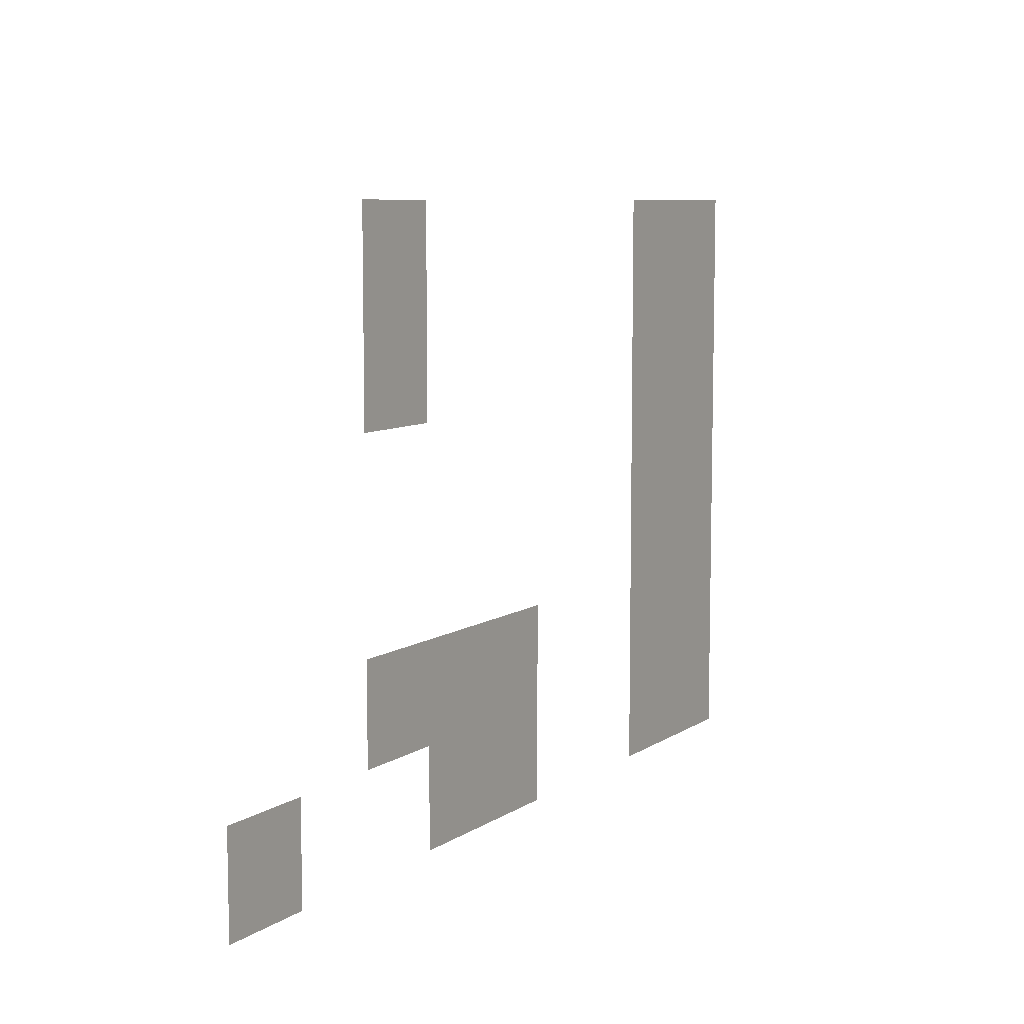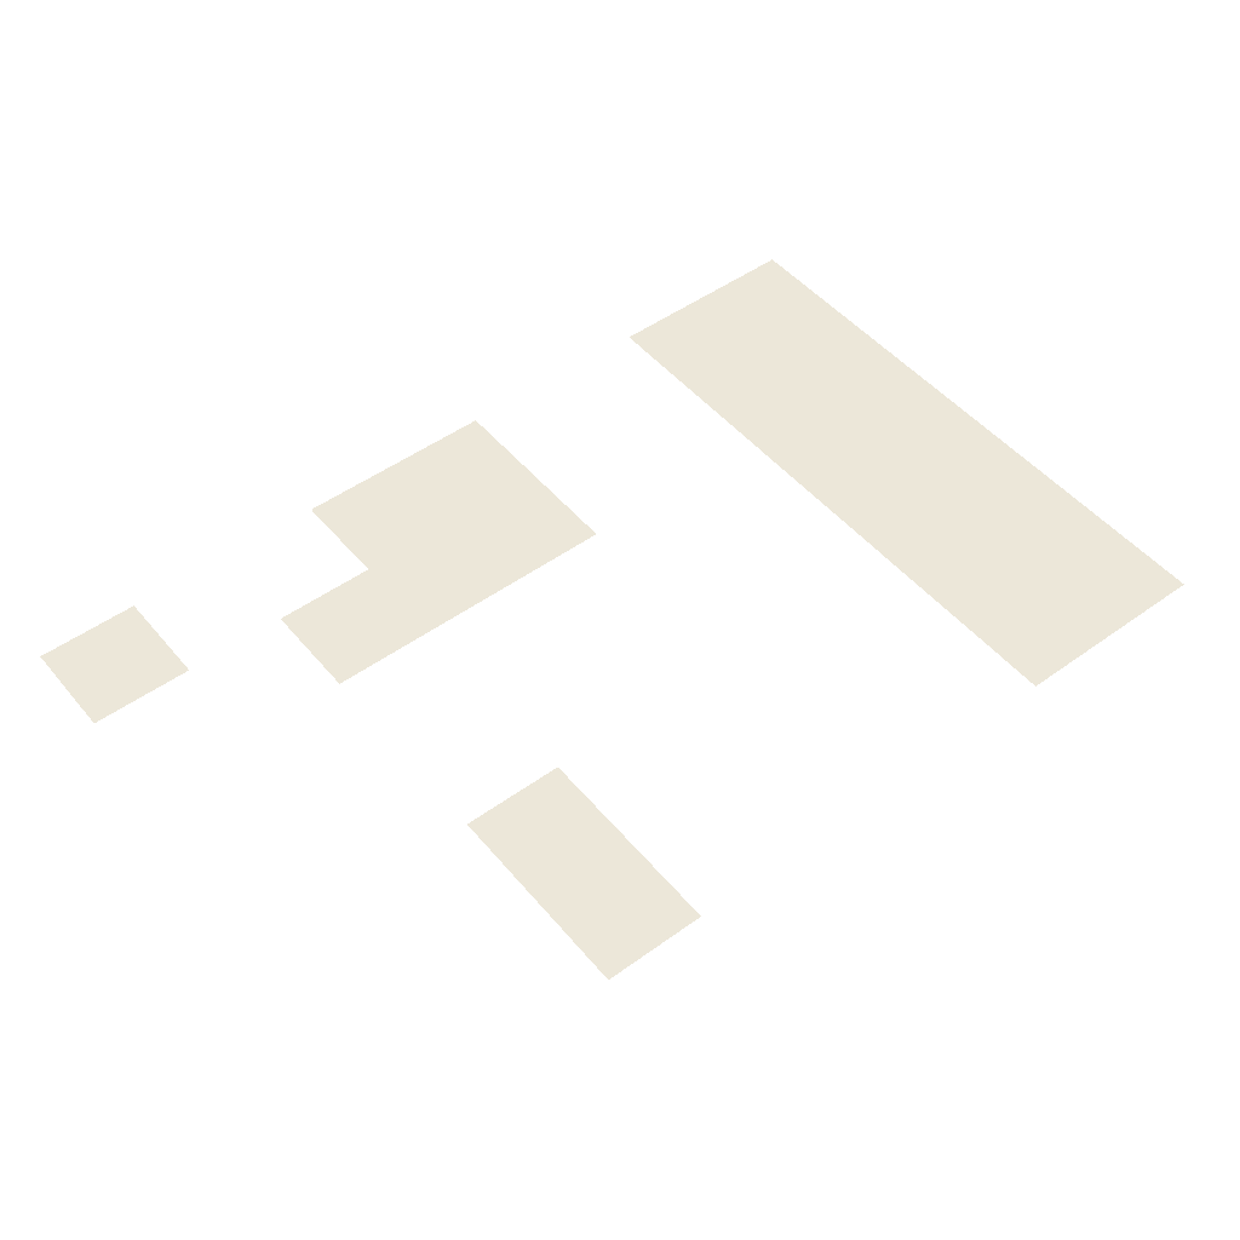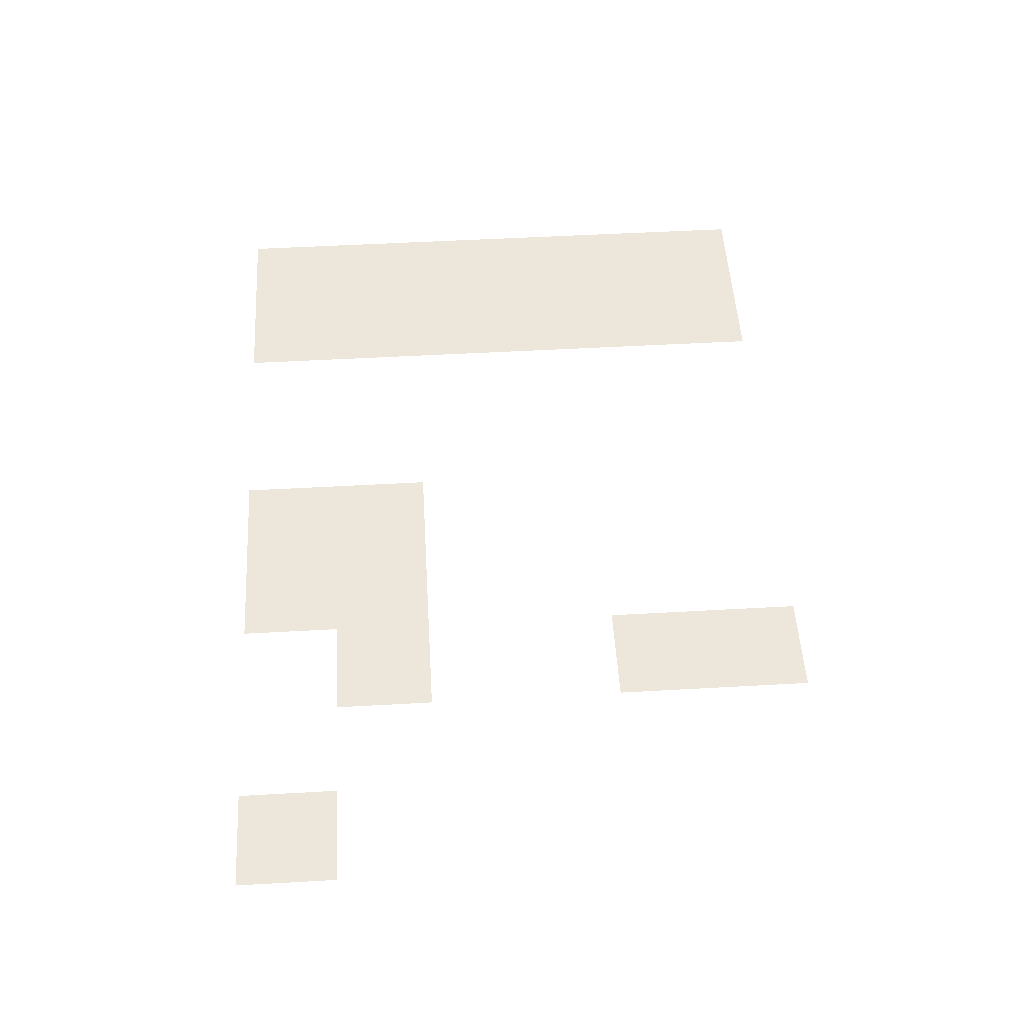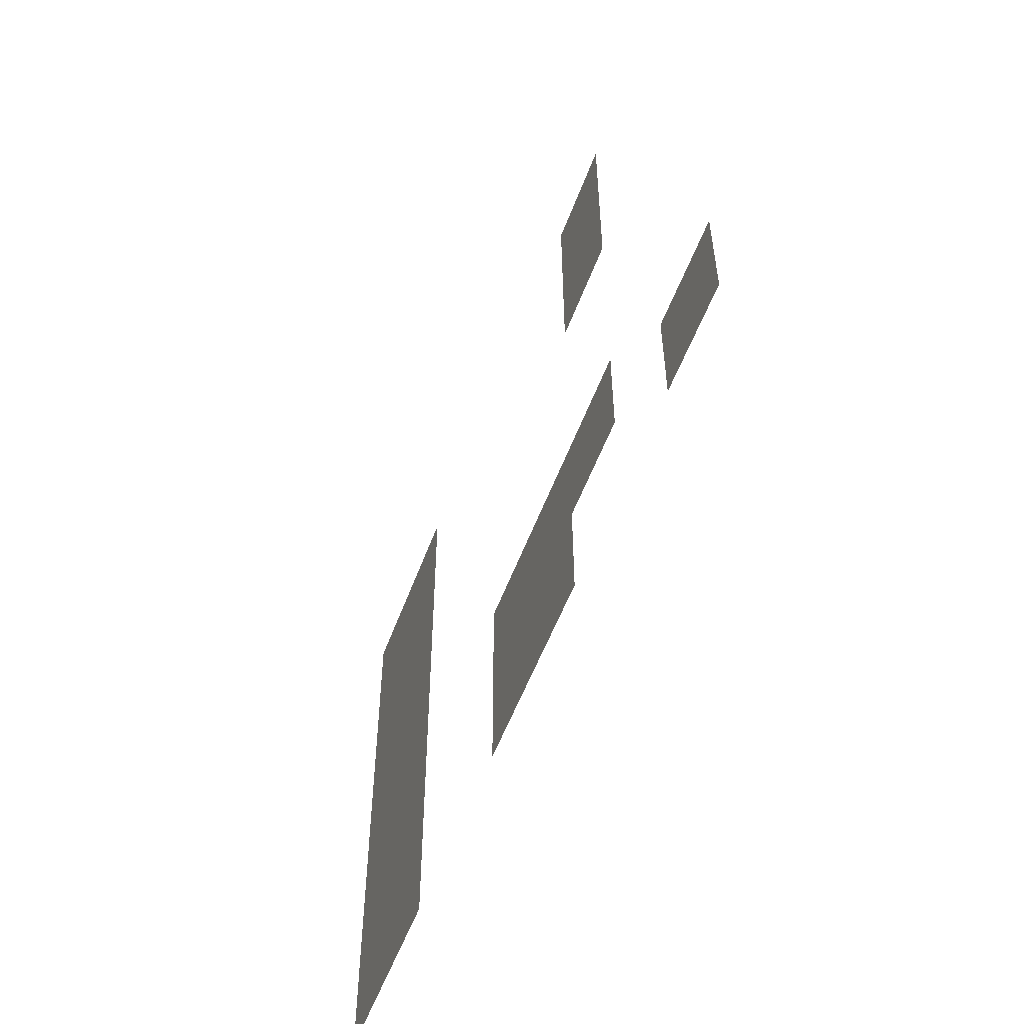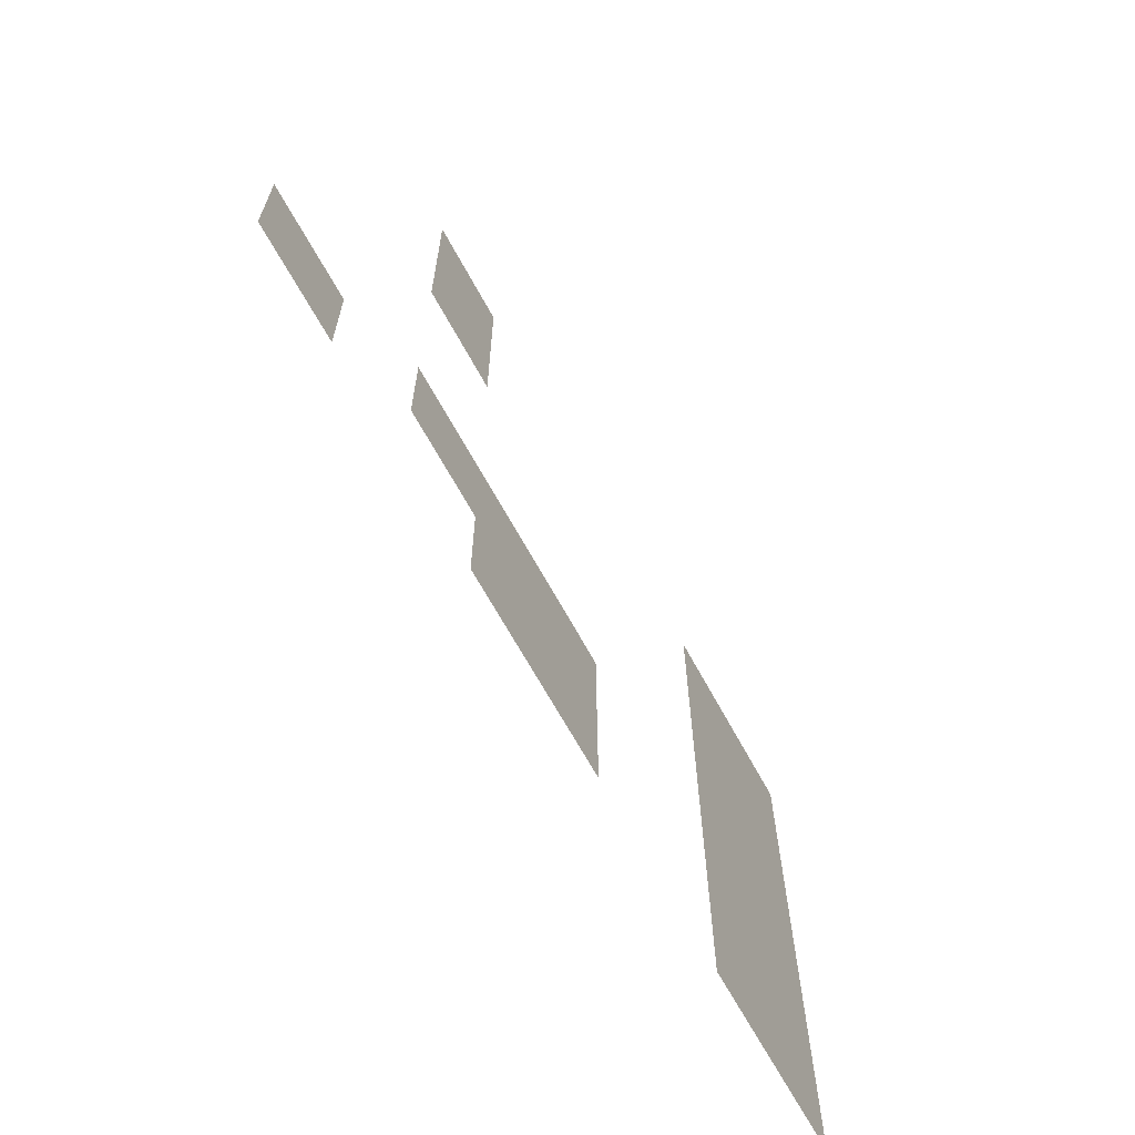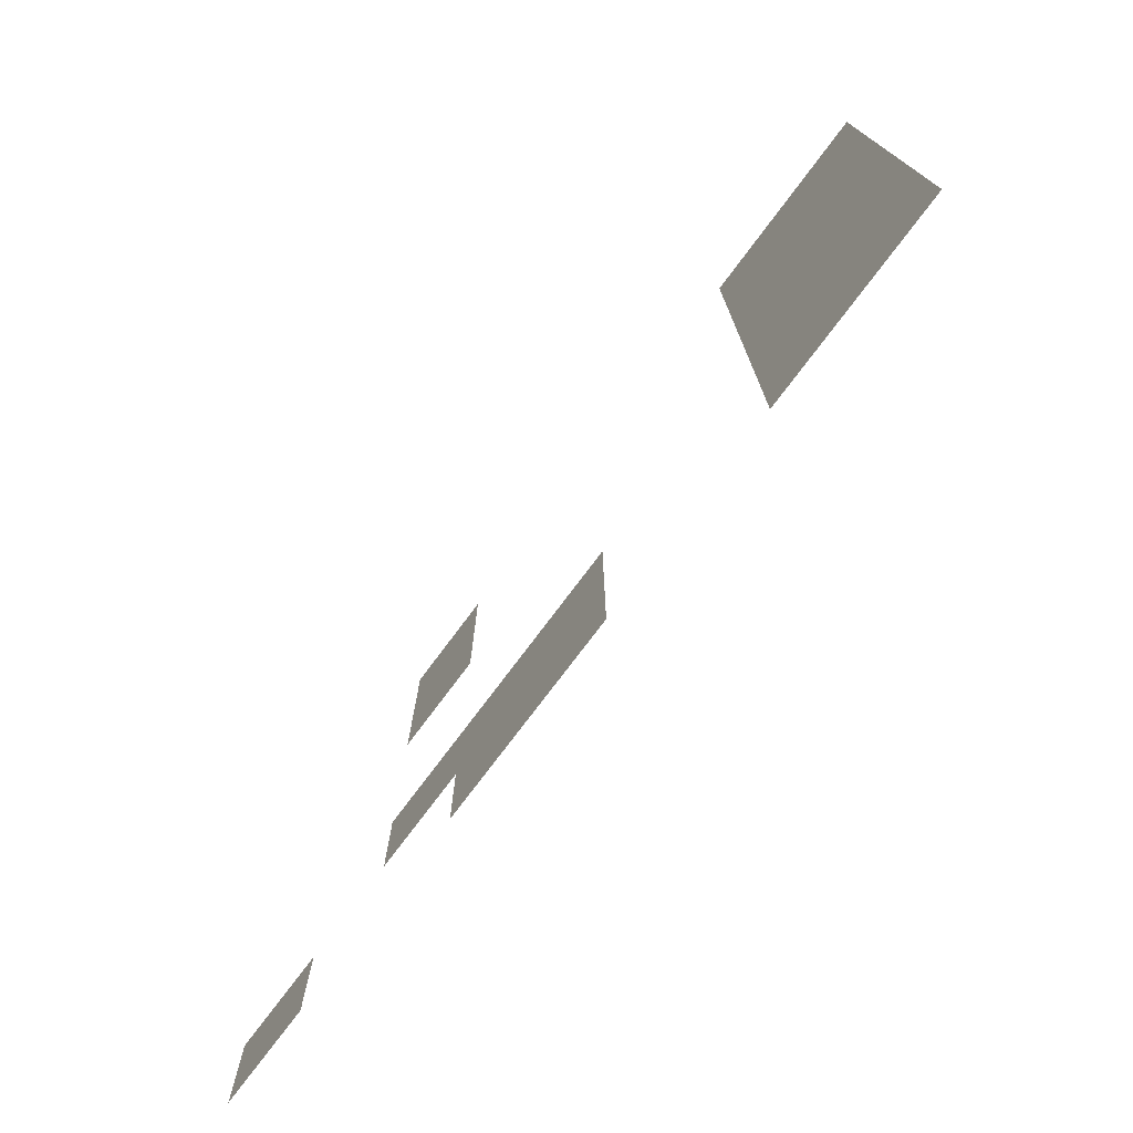
<metadata>
{"format":"obj","ext":"obj","renderer":"f3d","projection":"perspective","resolution":1024,"background":"white","views":[{"elev":8.2,"azim":120.7,"up":"+Y"},{"elev":49.9,"azim":141.6,"up":"+Z"},{"elev":51.8,"azim":86.5,"up":"+Z"},{"elev":-54.4,"azim":70.0,"up":"+Y"},{"elev":-66.1,"azim":118.5,"up":"+Y"},{"elev":-74.9,"azim":-126.7,"up":"+Y"}]}
</metadata>
<code>
v -1632 -1536 0
v -1664 -1536 0
v -1664 -1504 0
v -1632 -1504 0
v -1792 -1536 0
v -1824 -1536 0
v -1824 -1504 0
v -1792 -1504 0
v -1824 -1536 0
v -1856 -1536 0
v -1856 -1504 0
v -1824 -1504 0
v -1632 -1568 0
v -1664 -1568 0
v -1664 -1536 0
v -1632 -1536 0
v -1792 -1568 0
v -1824 -1568 0
v -1824 -1536 0
v -1792 -1536 0
v -1824 -1568 0
v -1856 -1568 0
v -1856 -1536 0
v -1824 -1536 0
v -1792 -1600 0
v -1824 -1600 0
v -1824 -1568 0
v -1792 -1568 0
v -1824 -1600 0
v -1856 -1600 0
v -1856 -1568 0
v -1824 -1568 0
v -1792 -1632 0
v -1824 -1632 0
v -1824 -1600 0
v -1792 -1600 0
v -1824 -1632 0
v -1856 -1632 0
v -1856 -1600 0
v -1824 -1600 0
v -1632 -1664 0
v -1664 -1664 0
v -1664 -1632 0
v -1632 -1632 0
v -1664 -1664 0
v -1696 -1664 0
v -1696 -1632 0
v -1664 -1632 0
v -1696 -1664 0
v -1728 -1664 0
v -1728 -1632 0
v -1696 -1632 0
v -1792 -1664 0
v -1824 -1664 0
v -1824 -1632 0
v -1792 -1632 0
v -1824 -1664 0
v -1856 -1664 0
v -1856 -1632 0
v -1824 -1632 0
v -1568 -1696 0
v -1600 -1696 0
v -1600 -1664 0
v -1568 -1664 0
v -1664 -1696 0
v -1696 -1696 0
v -1696 -1664 0
v -1664 -1664 0
v -1696 -1696 0
v -1728 -1696 0
v -1728 -1664 0
v -1696 -1664 0
v -1792 -1696 0
v -1824 -1696 0
v -1824 -1664 0
v -1792 -1664 0
v -1824 -1696 0
v -1856 -1696 0
v -1856 -1664 0
v -1824 -1664 0
g test2_mesh_0004
f 1 2 3 4
f 5 6 7 8
f 9 10 11 12
f 13 14 15 16
f 17 18 19 20
f 21 22 23 24
f 25 26 27 28
f 29 30 31 32
f 33 34 35 36
f 37 38 39 40
f 41 42 43 44
f 45 46 47 48
f 49 50 51 52
f 53 54 55 56
f 57 58 59 60
f 61 62 63 64
f 65 66 67 68
f 69 70 71 72
f 73 74 75 76
f 77 78 79 80

</code>
